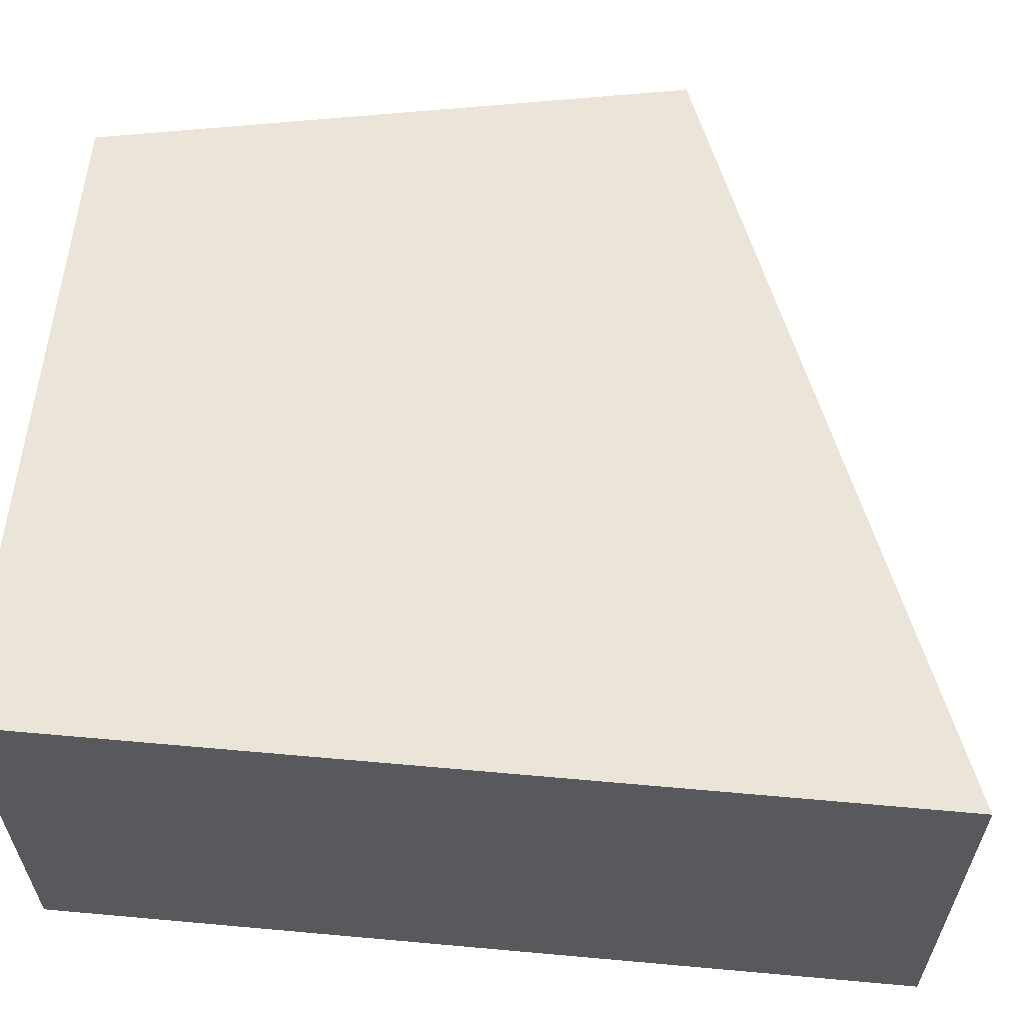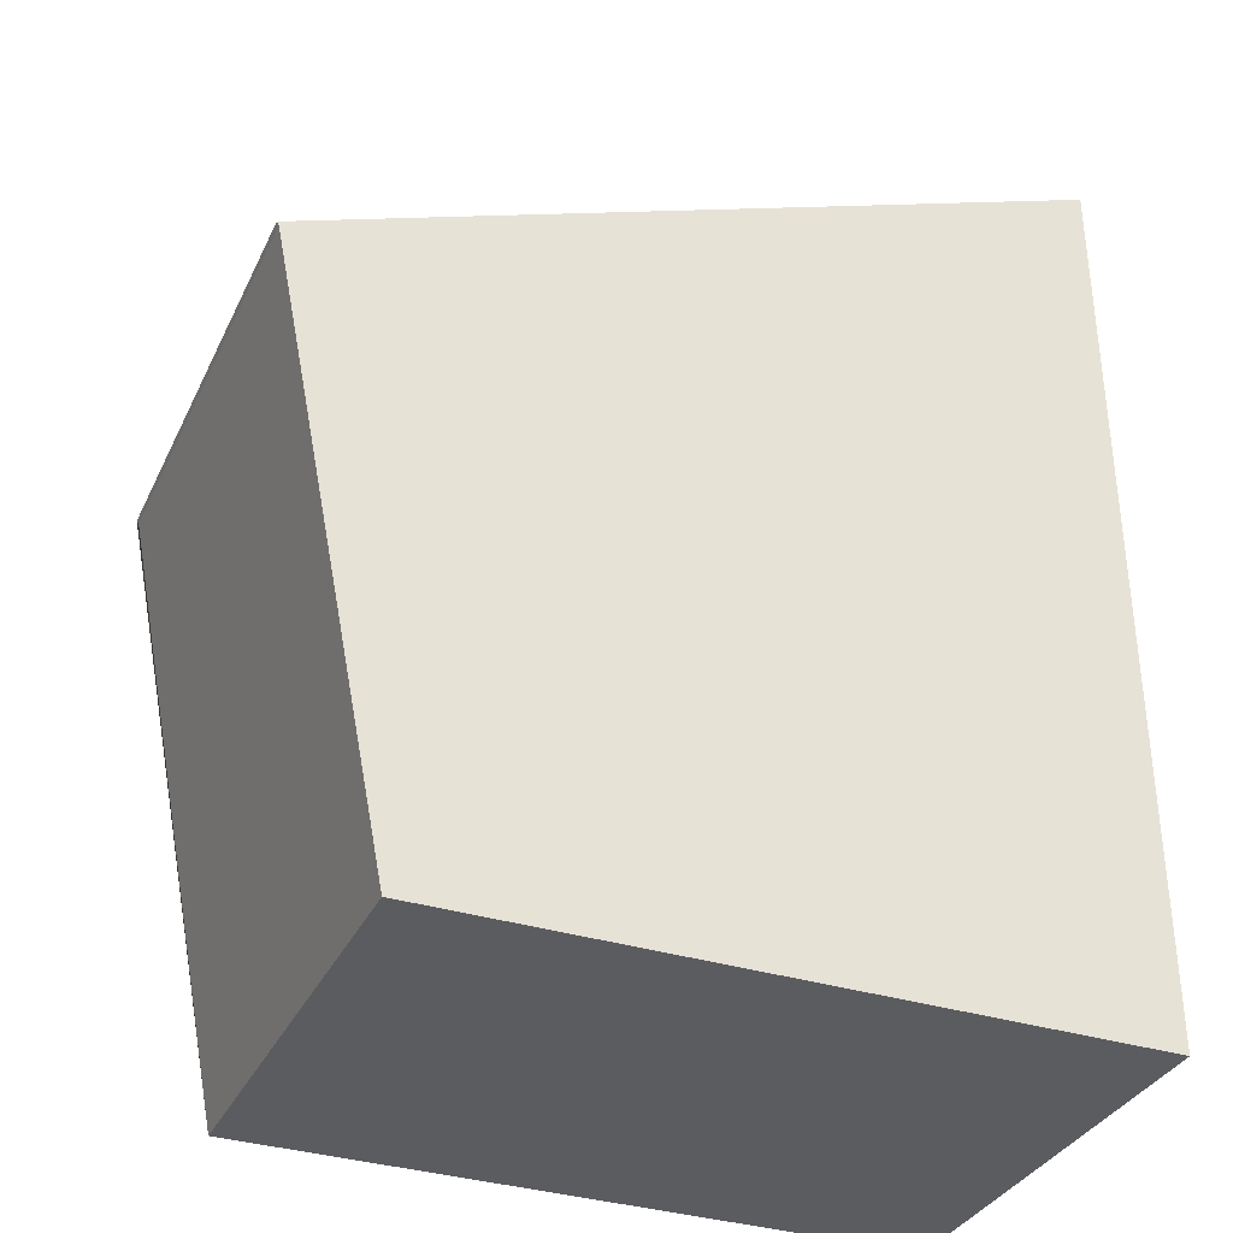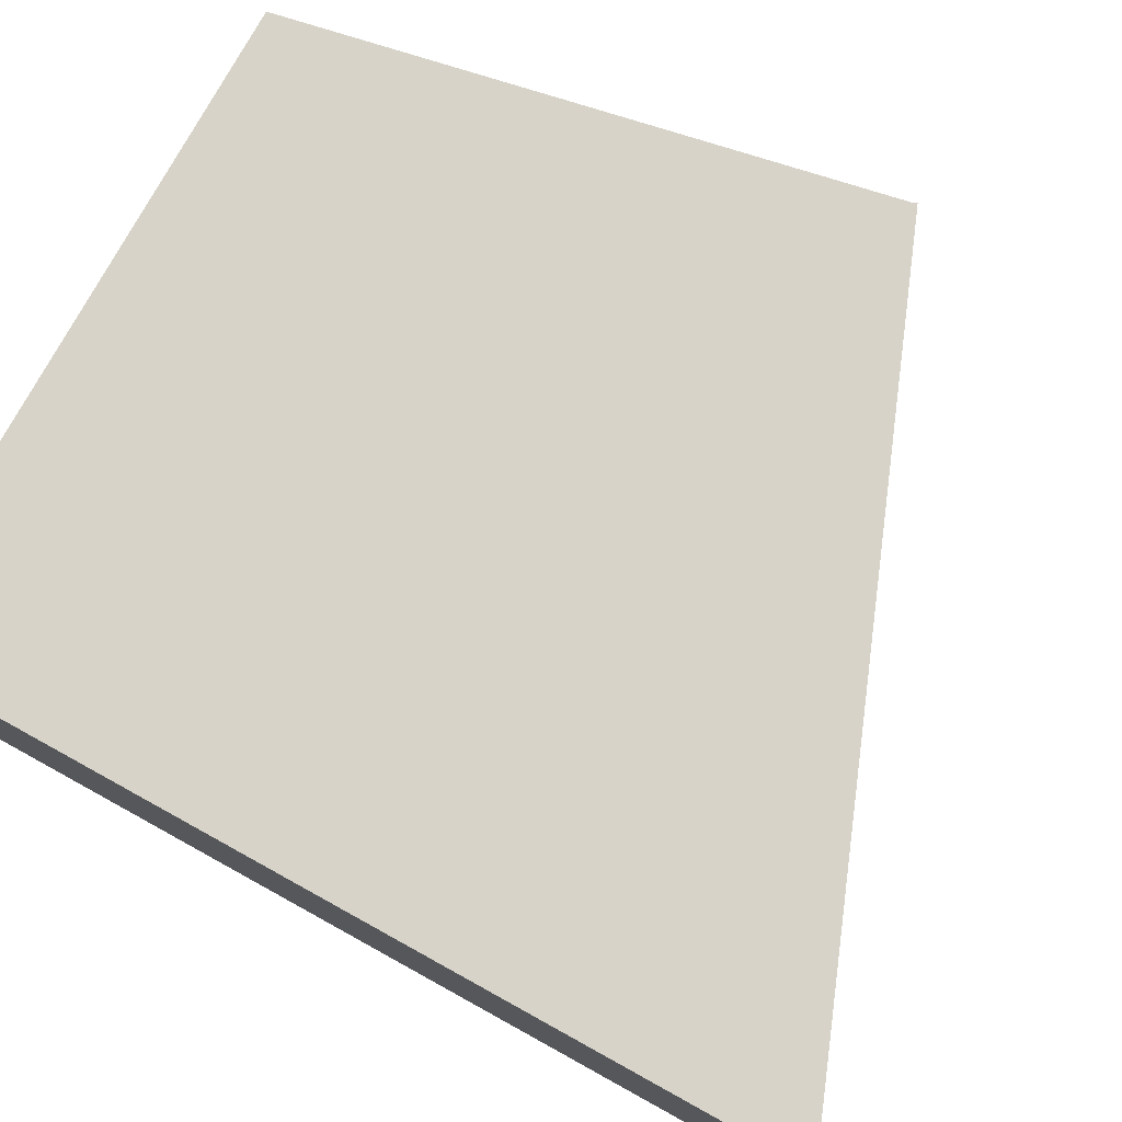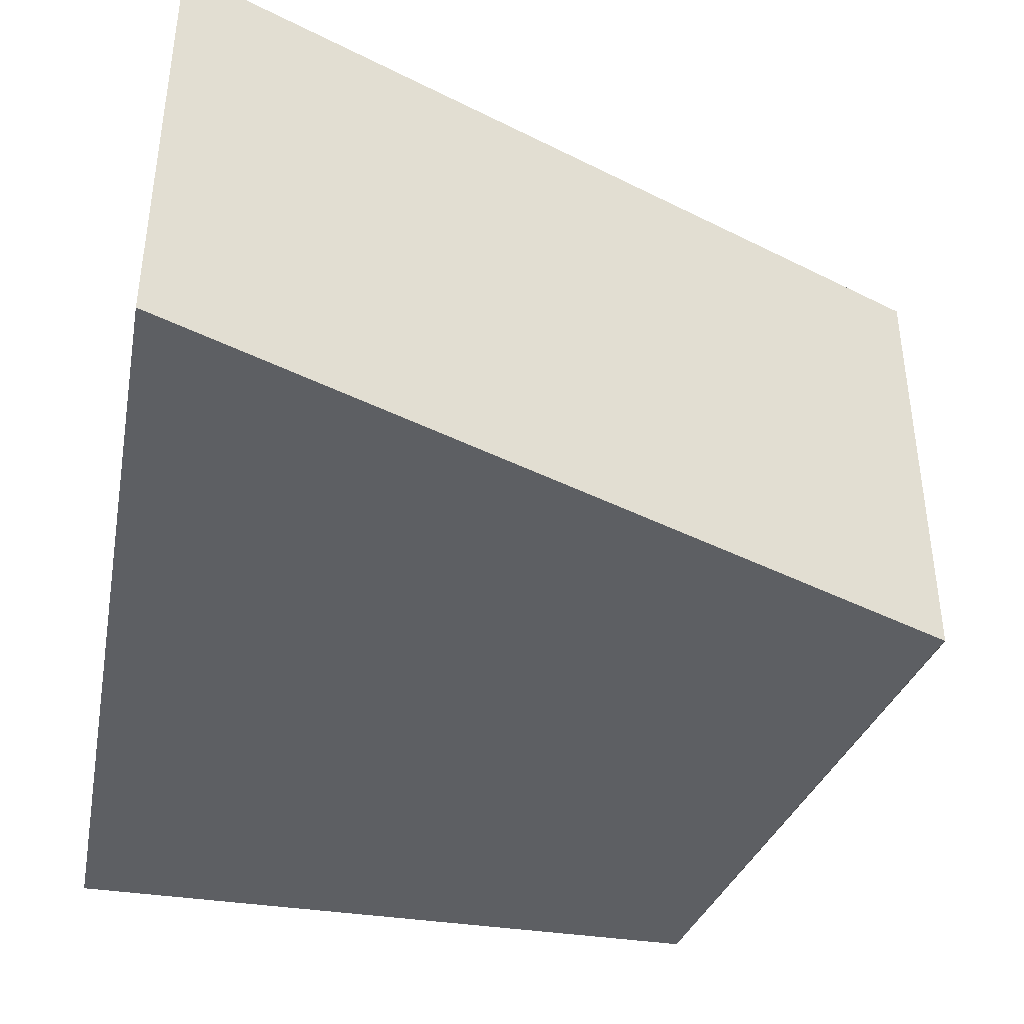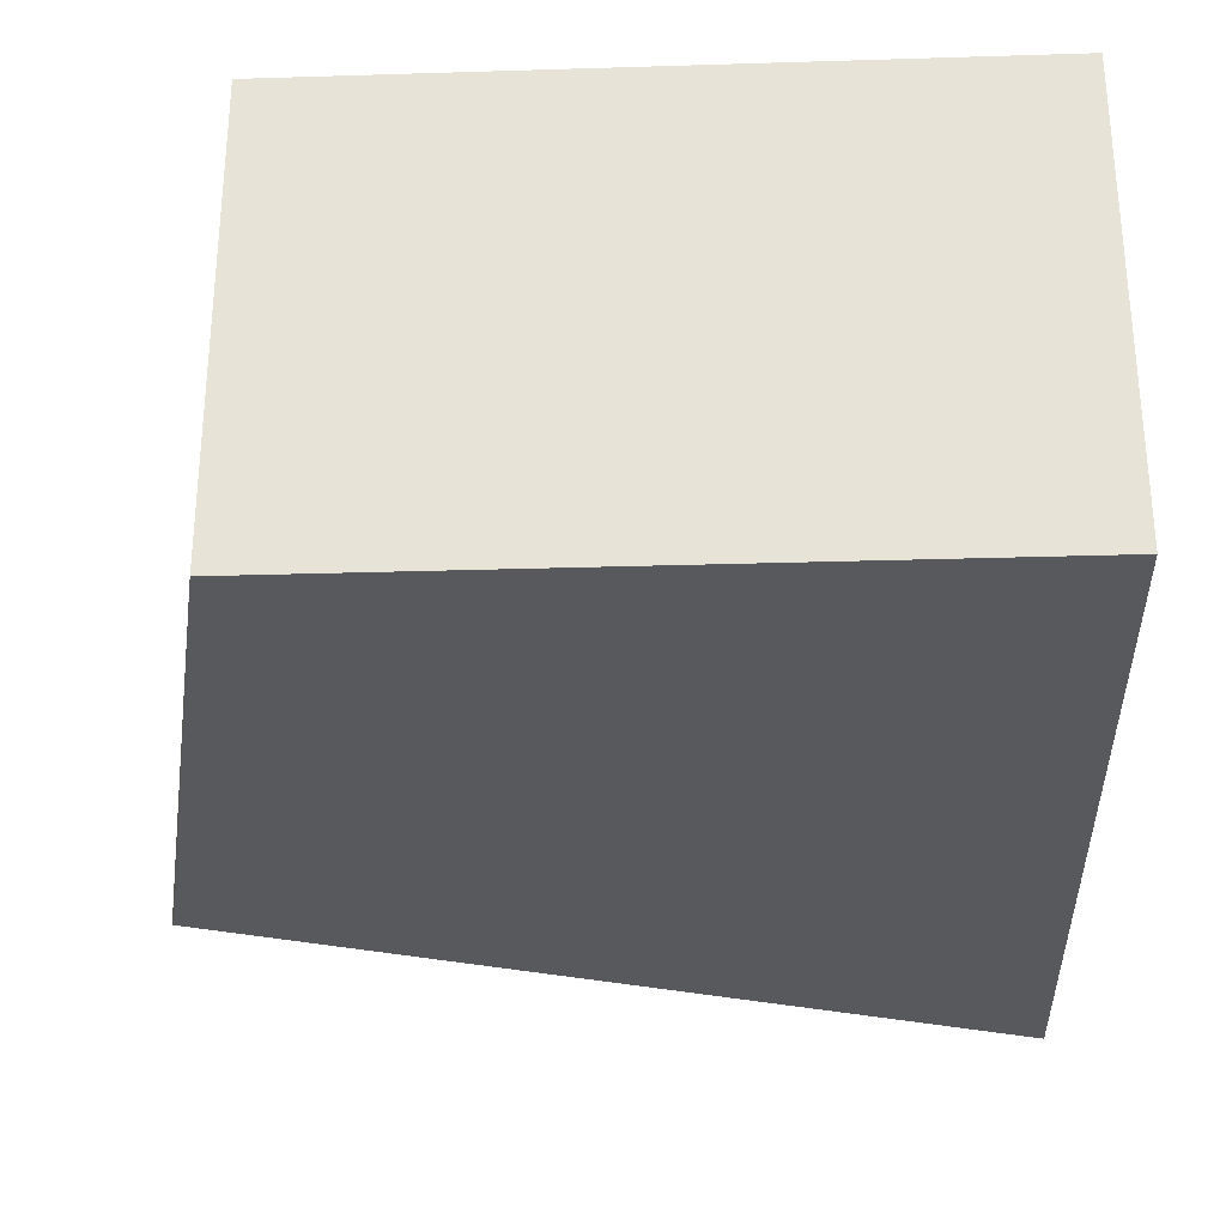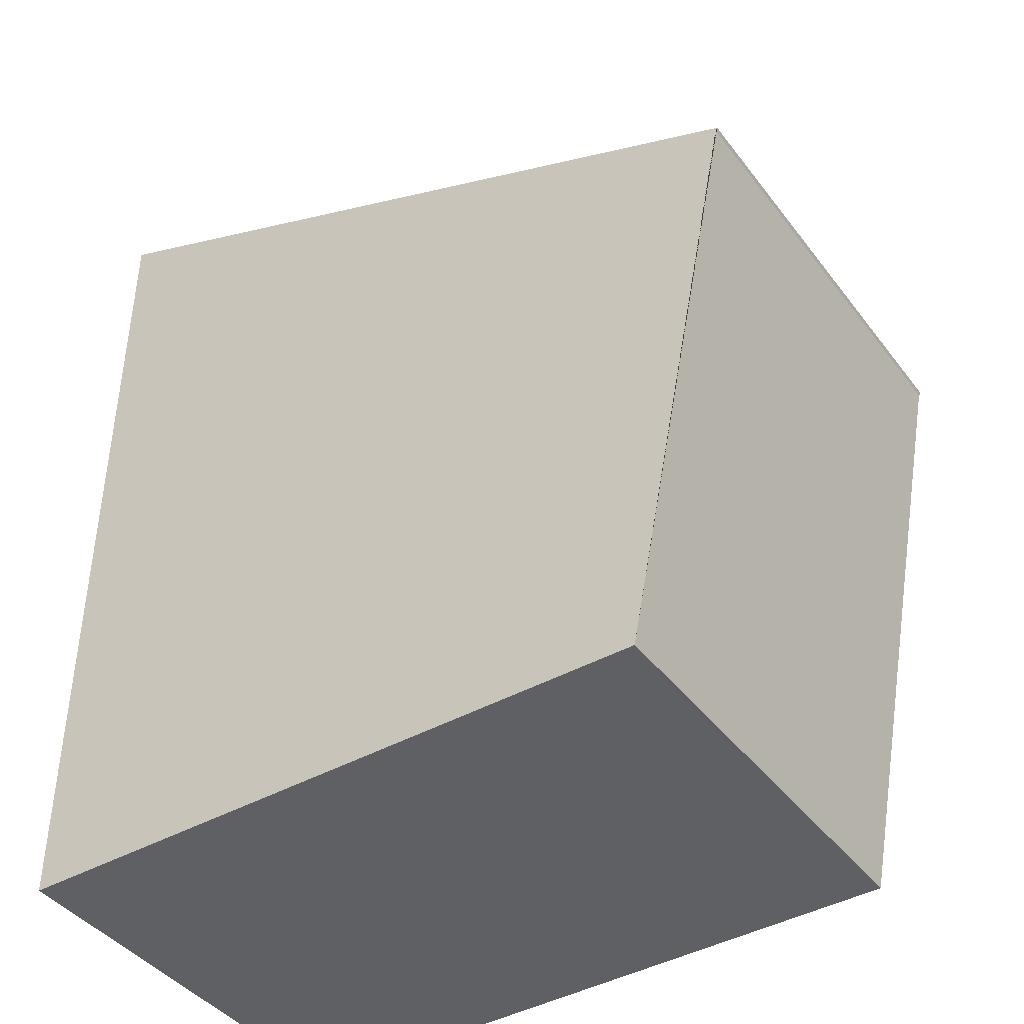
<metadata>
{"format":"obj","ext":"obj","renderer":"f3d","projection":"perspective","resolution":1024,"background":"white","views":[{"elev":59.6,"azim":-84.7,"up":"+Y"},{"elev":-34.5,"azim":157.2,"up":"+Z"},{"elev":77.1,"azim":-61.2,"up":"+Y"},{"elev":-40.4,"azim":-10.4,"up":"+Y"},{"elev":-29.7,"azim":-177.4,"up":"+Y"},{"elev":-42.1,"azim":34.0,"up":"+Z"}]}
</metadata>
<code>
o base_top_0
v -0.7 2.3 0
v -0.6467 2.3 0.2679
v -0.7 2.1 0
v -1 2.3 0
v -1 2.3 0.4083
v -1 2.1 0
v -1 2.1 0.4083
v -0.6458 2.1 0.2693
v -0.6467 2.1 0.2679
v -0.6458 2.3 0.2693
f 4 5 10 2 1
f 3 1 2 9
f 3 6 4 1
f 7 5 4 6
f 8 7 6 3 9
f 9 2 10 8
f 10 7 8
f 10 5 7

</code>
